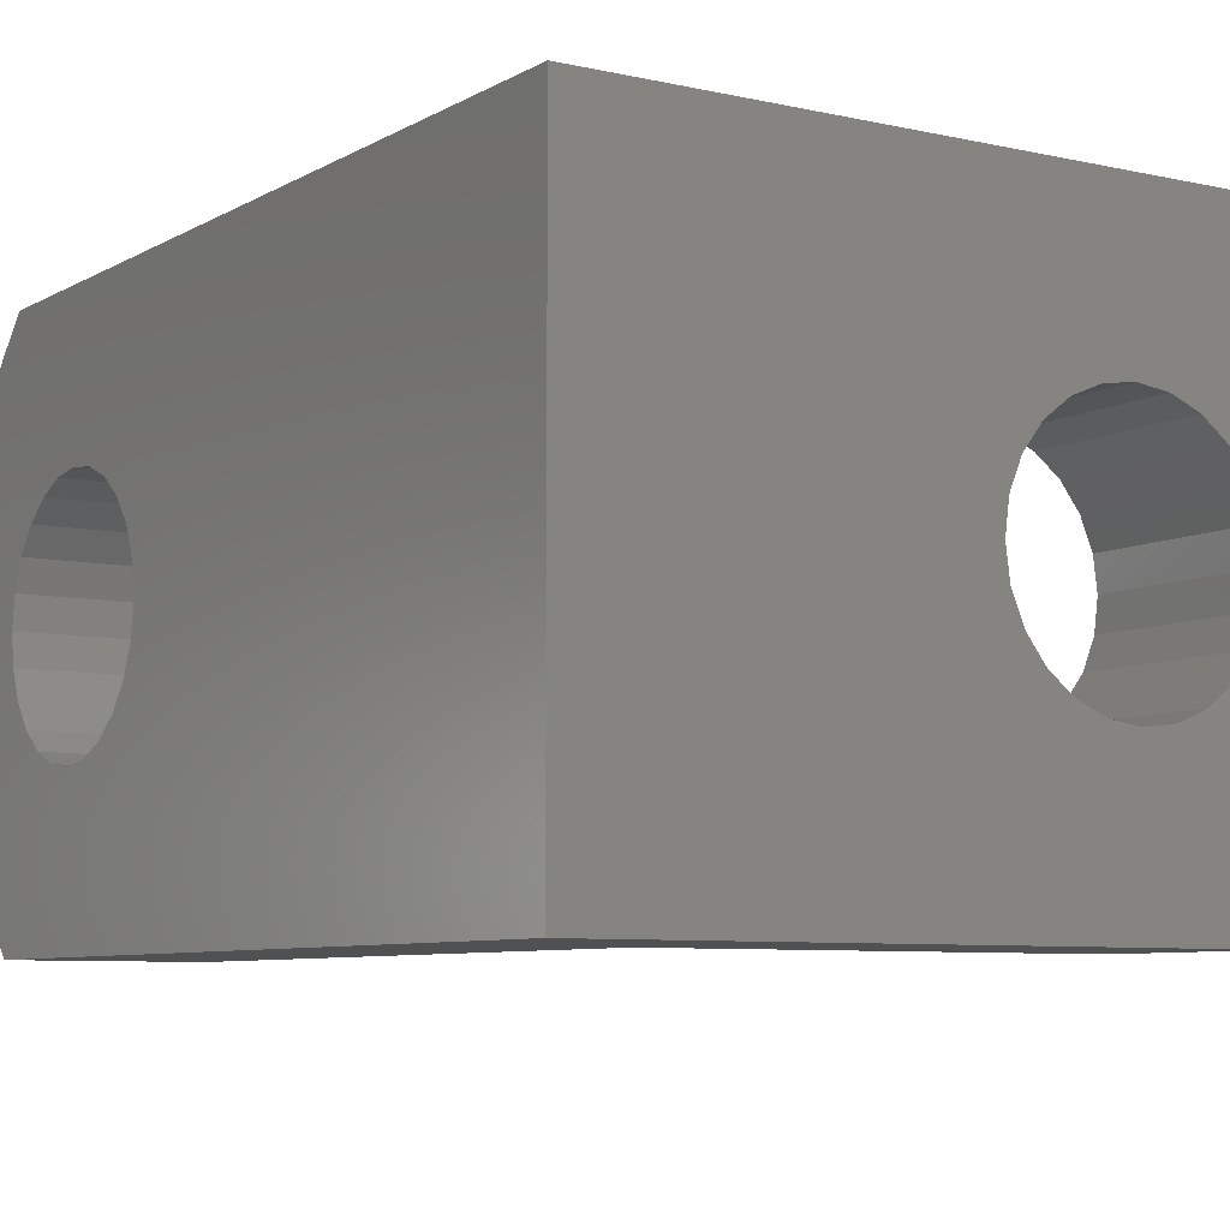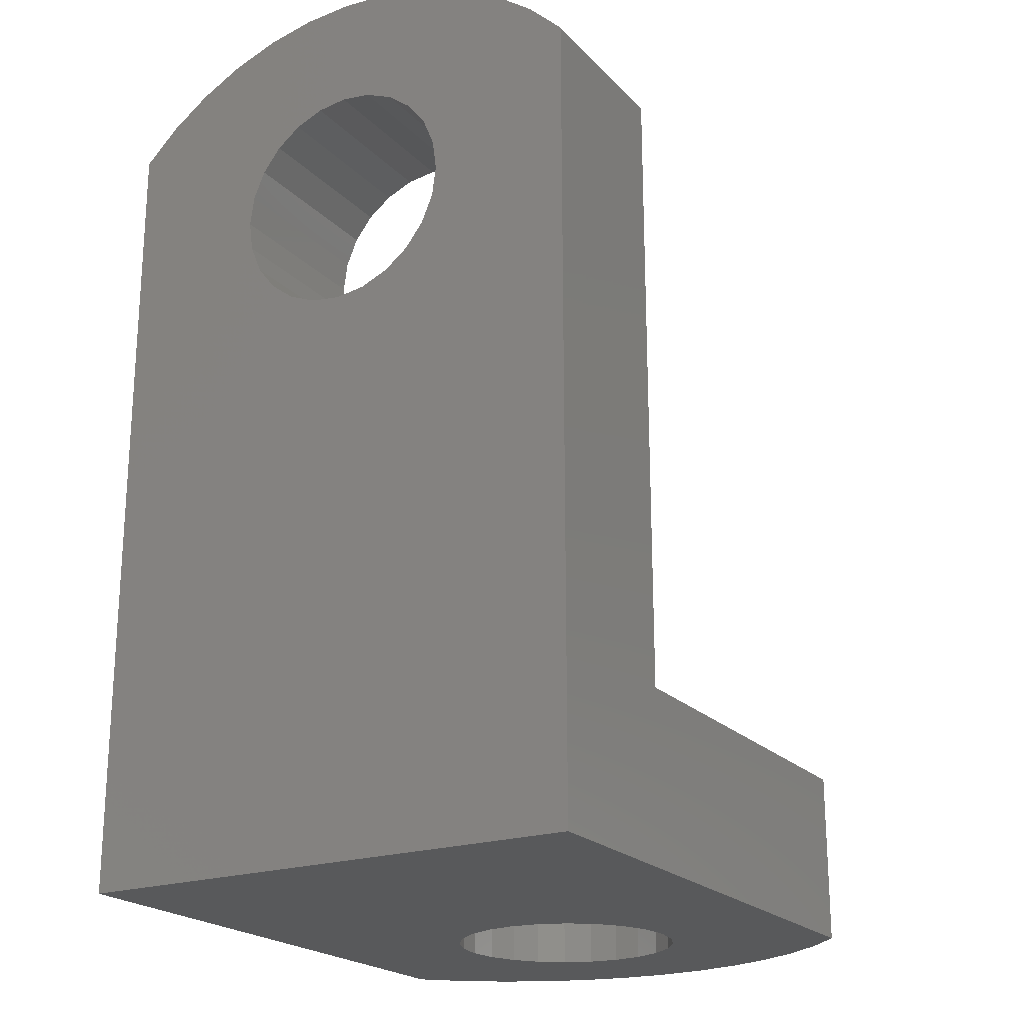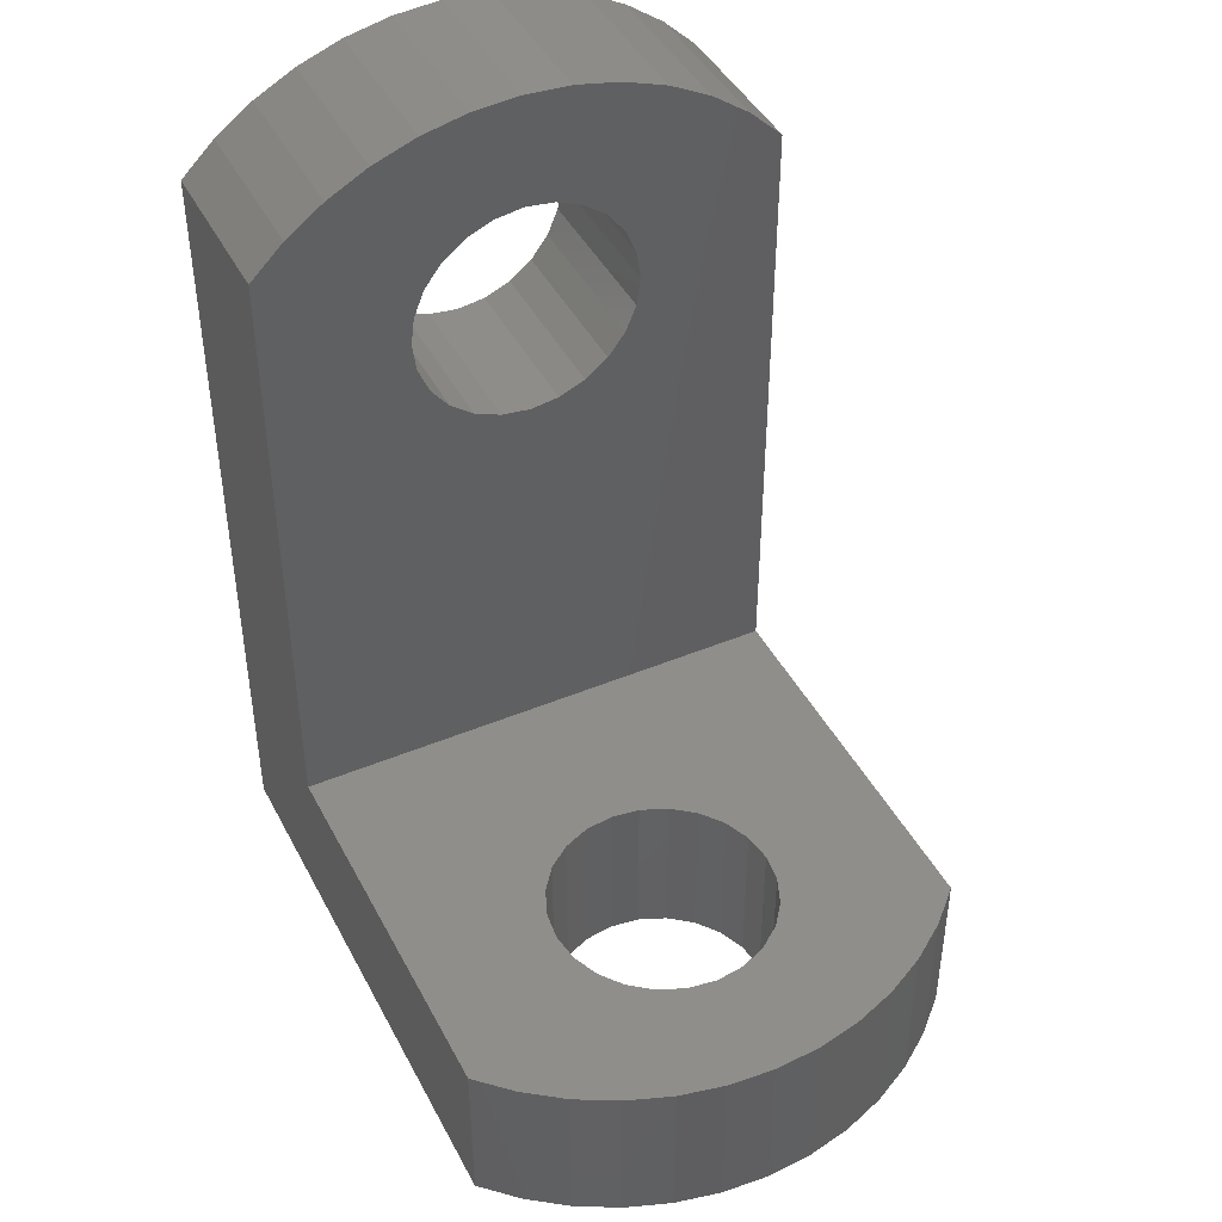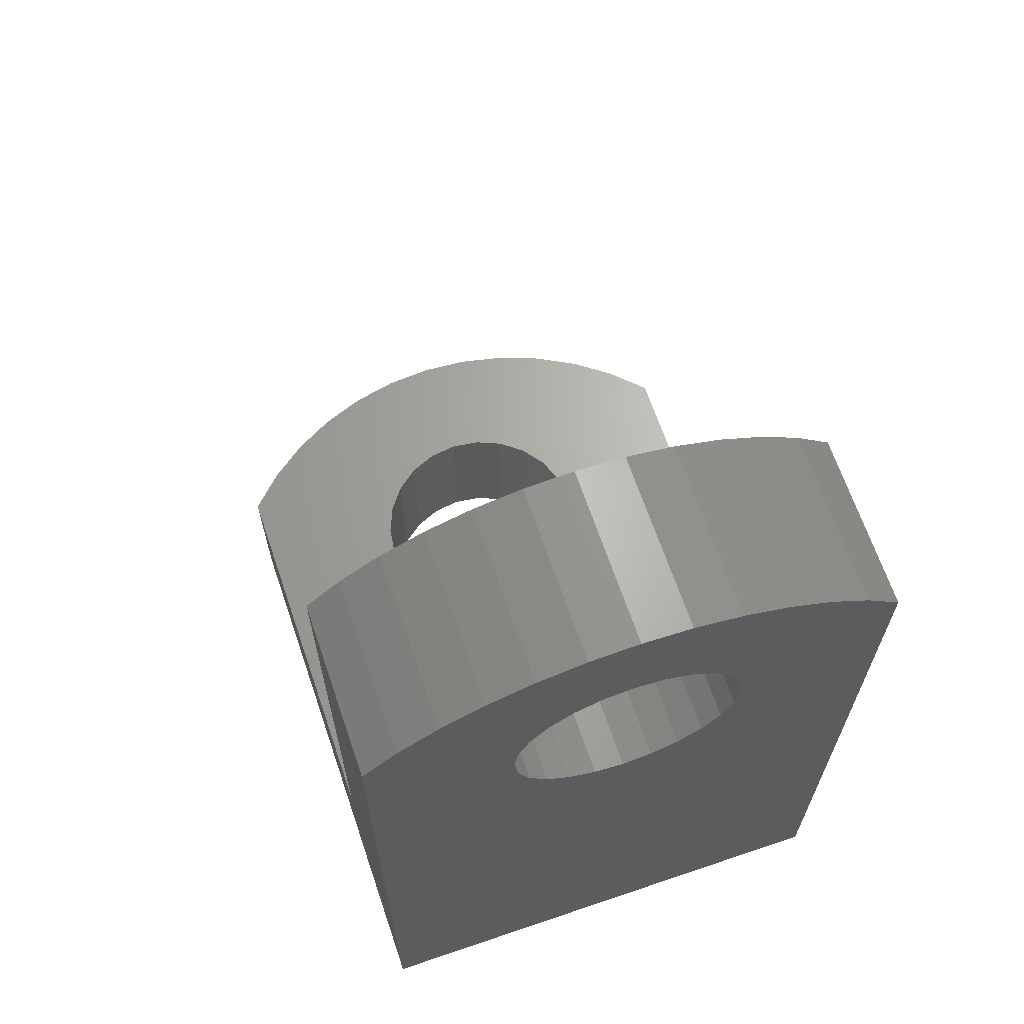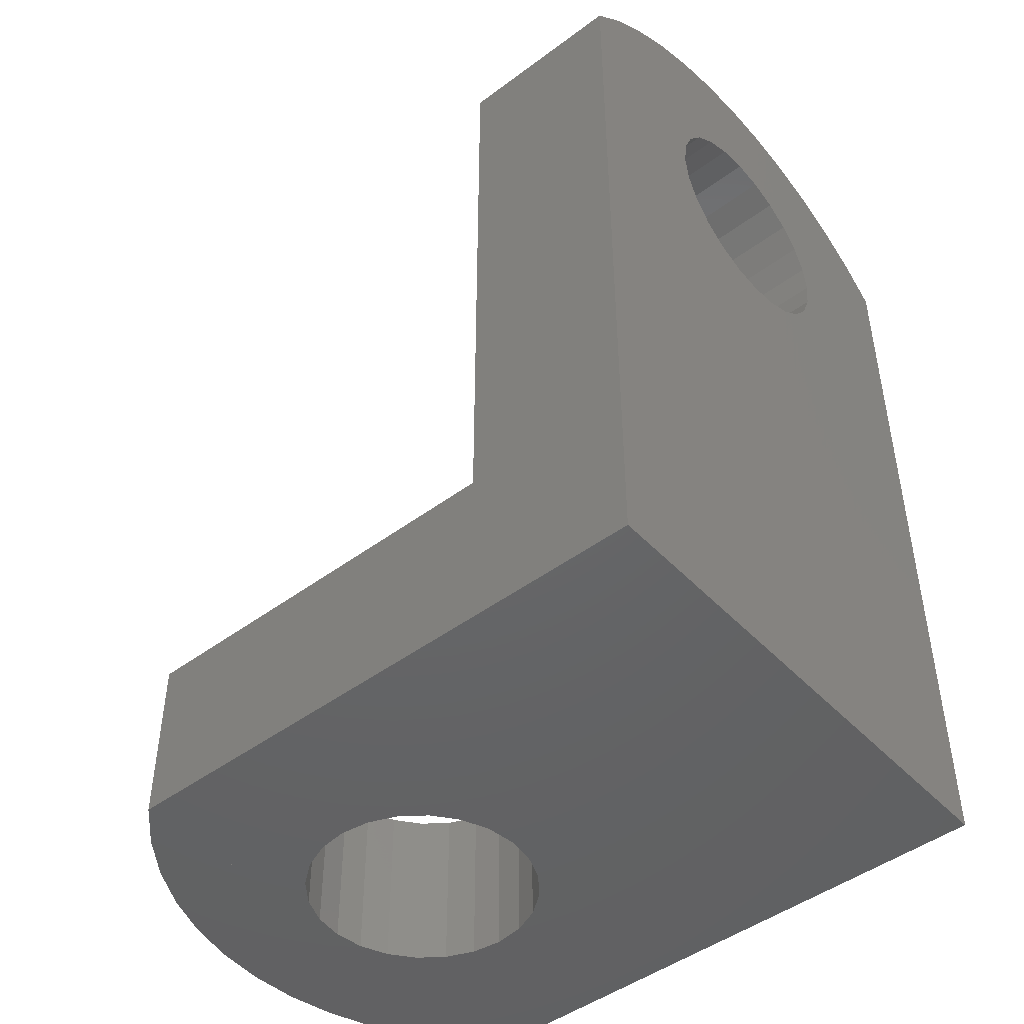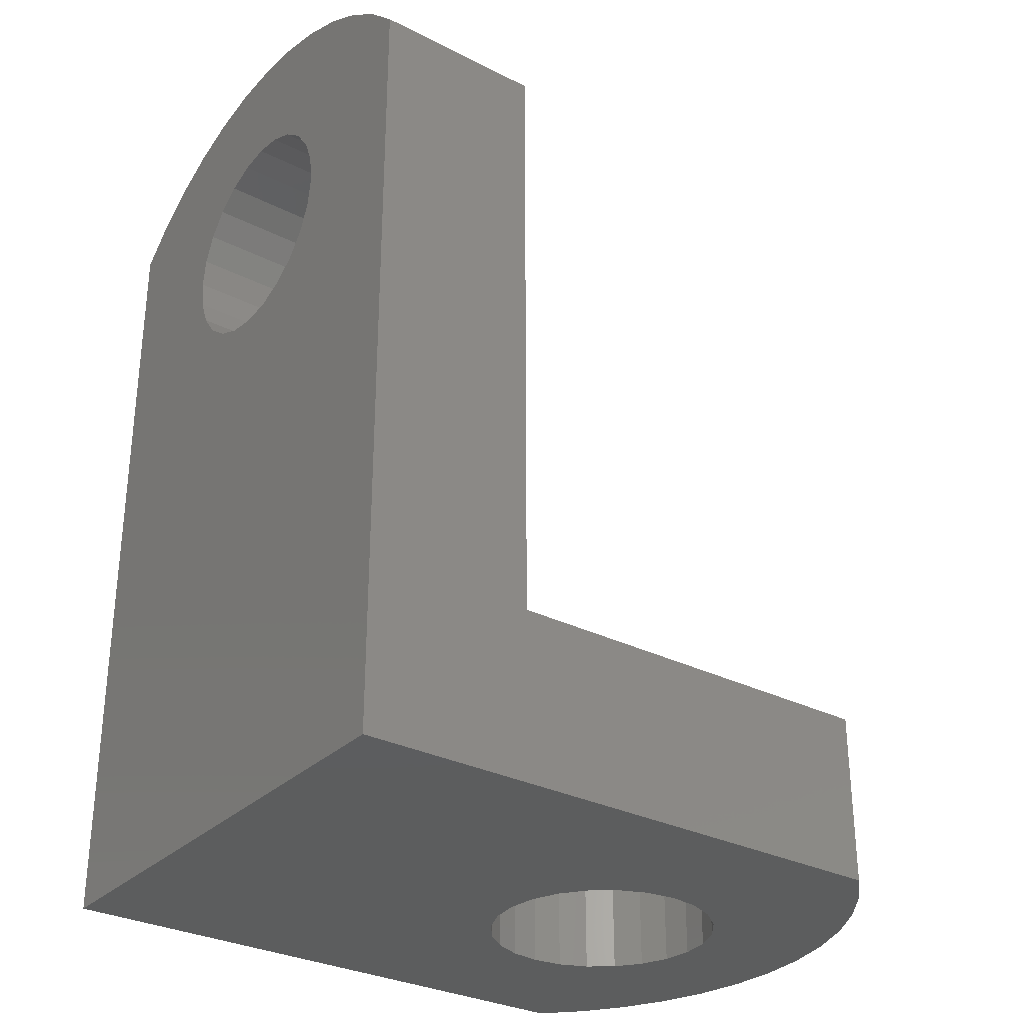
<metadata>
{"format":"stl","ext":"stl","renderer":"f3d","projection":"perspective","resolution":1024,"background":"white","views":[{"elev":-7.2,"azim":147.1,"up":"+Y"},{"elev":-21.4,"azim":120.5,"up":"+Z"},{"elev":43.8,"azim":-116.1,"up":"+Z"},{"elev":66.2,"azim":71.2,"up":"+Z"},{"elev":-46.6,"azim":40.3,"up":"+Z"},{"elev":-30.5,"azim":143.8,"up":"+Z"}]}
</metadata>
<code>
# stl→obj: 152 verts, 308 faces
v -9.044 -5.018 -0.8881
v -9.112 -4.5 2.112
v -9.044 -5.018 2.112
v -9.112 -4.5 -0.8881
v 0.8881 -7.708 14.19
v -2.112 -6.962 14.59
v -2.112 -7.708 14.19
v 0.8881 -6.962 14.59
v 0.8881 -5.342 15.05
v -2.112 -4.5 15.11
v -2.112 -5.342 15.05
v 0.8881 -4.5 15.11
v -9.112 0 -0.8881
v -9.044 -3.982 -0.8881
v -8.844 -3.5 -0.8881
v -8.526 -3.086 -0.8881
v -8.112 -2.768 -0.8881
v -7.63 -2.568 -0.8881
v 0.8881 0 -0.8881
v -7.112 -2.5 -0.8881
v -6.594 -2.568 -0.8881
v -6.112 -2.768 -0.8881
v -5.698 -3.086 -0.8881
v -5.38 -3.5 -0.8881
v -5.18 -3.982 -0.8881
v -5.112 -4.5 -0.8881
v -11.05 -3.658 -0.8881
v -11.05 -5.342 -0.8881
v -11.11 -4.5 -0.8881
v -10.88 -2.831 -0.8881
v -10.88 -6.169 -0.8881
v -10.59 -2.038 -0.8881
v -10.59 -6.962 -0.8881
v -10.19 -1.292 -0.8881
v -10.19 -7.708 -0.8881
v -9.698 -0.6082 -0.8881
v -9.698 -8.392 -0.8881
v -9.112 -9 -0.8881
v -8.844 -5.5 -0.8881
v -8.526 -5.914 -0.8881
v -8.112 -6.232 -0.8881
v -7.63 -6.432 -0.8881
v 0.8881 -9 -0.8881
v -7.112 -6.5 -0.8881
v -6.594 -6.432 -0.8881
v -6.112 -6.232 -0.8881
v -5.698 -5.914 -0.8881
v -5.38 -5.5 -0.8881
v -5.18 -5.018 -0.8881
v -7.112 -6.5 2.112
v -6.594 -6.432 2.112
v 0.8881 -3.658 15.05
v -2.112 -2.831 14.88
v -2.112 -3.658 15.05
v 0.8881 -2.831 14.88
v 0.8881 -2.038 14.59
v -2.112 -1.292 14.19
v -2.112 -2.038 14.59
v 0.8881 -1.292 14.19
v -8.526 -5.914 2.112
v -8.112 -6.232 2.112
v -8.526 -3.086 2.112
v -8.844 -3.5 2.112
v -2.112 -0.6082 13.7
v 0.8881 -0.6082 13.7
v -2.112 -9 2.112
v 0.8881 -9 13.11
v -9.112 -9 2.112
v -2.112 -9 13.11
v -2.112 -6.169 14.88
v 0.8881 -6.169 14.88
v -7.112 -2.5 2.112
v -7.63 -2.568 2.112
v -9.112 0 2.112
v -2.112 0 2.112
v 0.8881 0 13.11
v -2.112 0 13.11
v -2.112 -8.392 13.7
v 0.8881 -8.392 13.7
v -10.59 -2.038 2.112
v -10.88 -2.831 2.112
v -11.05 -5.342 2.112
v -11.05 -3.658 2.112
v -11.11 -4.5 2.112
v -10.88 -6.169 2.112
v -10.59 -6.962 2.112
v -10.19 -1.292 2.112
v -10.19 -7.708 2.112
v -9.698 -0.6082 2.112
v -9.698 -8.392 2.112
v -8.844 -5.5 2.112
v -7.63 -6.432 2.112
v -6.112 -6.232 2.112
v -5.698 -5.914 2.112
v -5.38 -5.5 2.112
v -5.18 -5.018 2.112
v -5.112 -4.5 2.112
v -8.112 -2.768 2.112
v -9.044 -3.982 2.112
v -6.594 -2.568 2.112
v -6.112 -2.768 2.112
v -5.698 -3.086 2.112
v -5.38 -3.5 2.112
v -5.18 -3.982 2.112
v -2.112 -6.5 11.11
v -2.112 -6.432 11.63
v -2.112 -6.232 12.11
v -2.112 -5.914 12.53
v -2.112 -5.5 12.84
v -2.112 -5.018 13.04
v -2.112 -4.5 13.11
v -2.112 -3.982 13.04
v -2.112 -3.5 12.84
v -2.112 -3.086 12.53
v -2.112 -2.768 12.11
v -2.112 -2.568 11.63
v -2.112 -2.5 11.11
v -2.112 -6.232 10.11
v -2.112 -5.914 9.698
v -2.112 -6.432 10.59
v -2.112 -5.5 9.38
v -2.112 -5.018 9.18
v -2.112 -4.5 9.112
v -2.112 -3.982 9.18
v -2.112 -3.5 9.38
v -2.112 -3.086 9.698
v -2.112 -2.768 10.11
v -2.112 -2.568 10.59
v 0.8881 -5.018 13.04
v 0.8881 -5.5 12.84
v 0.8881 -3.086 12.53
v 0.8881 -2.768 12.11
v 0.8881 -6.232 10.11
v 0.8881 -6.432 10.59
v 0.8881 -3.982 13.04
v 0.8881 -4.5 13.11
v 0.8881 -2.568 11.63
v 0.8881 -6.432 11.63
v 0.8881 -6.232 12.11
v 0.8881 -6.5 11.11
v 0.8881 -5.914 12.53
v 0.8881 -2.768 10.11
v 0.8881 -2.568 10.59
v 0.8881 -2.5 11.11
v 0.8881 -5.018 9.18
v 0.8881 -4.5 9.112
v 0.8881 -5.5 9.38
v 0.8881 -3.5 9.38
v 0.8881 -3.086 9.698
v 0.8881 -3.982 9.18
v 0.8881 -5.914 9.698
v 0.8881 -3.5 12.84
f 1 2 3
f 2 1 4
f 5 6 7
f 6 5 8
f 9 10 11
f 10 9 12
f 13 14 4
f 14 13 15
f 15 13 16
f 16 13 17
f 17 13 18
f 18 13 19
f 18 19 20
f 20 19 21
f 21 19 22
f 22 19 23
f 23 19 24
f 24 19 25
f 25 19 26
f 27 28 29
f 28 27 30
f 28 30 31
f 31 30 32
f 31 32 33
f 33 32 34
f 33 34 35
f 35 34 36
f 35 36 37
f 37 36 13
f 37 13 38
f 38 13 4
f 38 4 1
f 38 1 39
f 38 39 40
f 38 40 41
f 38 41 42
f 38 42 43
f 43 42 44
f 43 44 45
f 43 45 46
f 43 46 47
f 43 47 48
f 43 48 49
f 43 49 26
f 43 26 19
f 50 45 44
f 45 50 51
f 52 53 54
f 53 52 55
f 56 57 58
f 57 56 59
f 60 41 40
f 41 60 61
f 15 62 63
f 62 15 16
f 55 58 53
f 58 55 56
f 59 64 57
f 64 59 65
f 43 66 38
f 66 43 67
f 38 66 68
f 66 67 69
f 8 70 6
f 70 8 71
f 72 18 20
f 18 72 73
f 74 19 13
f 19 74 75
f 19 75 76
f 76 75 77
f 67 78 69
f 78 67 79
f 80 30 81
f 30 80 32
f 82 83 84
f 83 82 85
f 83 85 81
f 81 85 80
f 80 85 86
f 80 86 87
f 87 86 88
f 87 88 89
f 89 88 90
f 89 90 74
f 74 90 2
f 2 90 68
f 2 68 3
f 3 68 91
f 91 68 60
f 60 68 61
f 61 68 66
f 61 66 92
f 92 66 50
f 50 66 51
f 51 66 93
f 93 66 94
f 94 66 95
f 95 66 96
f 96 66 97
f 74 98 75
f 98 74 62
f 62 74 63
f 63 74 99
f 99 74 2
f 75 98 73
f 75 73 72
f 75 72 100
f 75 100 101
f 75 101 102
f 75 102 103
f 75 103 104
f 75 104 97
f 75 97 66
f 97 25 26
f 25 97 104
f 89 34 87
f 34 89 36
f 14 63 99
f 63 14 15
f 84 28 82
f 28 84 29
f 87 32 80
f 32 87 34
f 98 16 17
f 16 98 62
f 88 37 90
f 37 88 35
f 92 44 42
f 44 92 50
f 82 31 85
f 31 82 28
f 40 91 60
f 91 40 39
f 4 99 2
f 99 4 14
f 86 35 88
f 35 86 33
f 70 105 6
f 105 70 106
f 106 70 107
f 107 70 108
f 108 70 11
f 108 11 109
f 109 11 110
f 110 11 10
f 110 10 111
f 111 10 54
f 111 54 112
f 112 54 113
f 113 54 53
f 113 53 114
f 114 53 115
f 115 53 58
f 115 58 116
f 116 58 117
f 78 66 69
f 66 78 118
f 66 118 119
f 66 119 75
f 118 78 120
f 120 78 7
f 120 7 6
f 120 6 105
f 75 119 121
f 75 121 122
f 75 122 123
f 75 123 124
f 75 124 125
f 75 125 126
f 75 126 127
f 75 127 128
f 75 128 117
f 75 117 58
f 75 58 57
f 75 57 64
f 75 64 77
f 39 3 91
f 3 39 1
f 129 109 110
f 109 129 130
f 74 36 89
f 36 74 13
f 90 38 68
f 38 90 37
f 85 33 86
f 33 85 31
f 94 48 47
f 48 94 95
f 104 24 25
f 24 104 103
f 81 27 83
f 27 81 30
f 61 42 41
f 42 61 92
f 102 22 23
f 22 102 101
f 131 115 132
f 115 131 114
f 103 23 24
f 23 103 102
f 83 29 84
f 29 83 27
f 120 133 118
f 133 120 134
f 135 111 112
f 111 135 136
f 137 115 116
f 115 137 132
f 107 138 106
f 138 107 139
f 73 17 18
f 17 73 98
f 105 134 120
f 134 105 140
f 95 49 48
f 49 95 96
f 79 7 78
f 7 79 5
f 130 108 109
f 108 130 141
f 142 128 127
f 128 142 143
f 143 117 128
f 117 143 144
f 145 123 122
f 123 145 146
f 101 21 22
f 21 101 100
f 147 122 121
f 122 147 145
f 148 126 125
f 126 148 149
f 93 47 46
f 47 93 94
f 51 46 45
f 46 51 93
f 150 125 124
f 125 150 148
f 19 67 43
f 67 19 79
f 79 19 133
f 79 133 134
f 79 134 5
f 5 134 8
f 8 134 140
f 133 19 151
f 151 19 147
f 147 19 145
f 145 19 146
f 146 19 150
f 150 19 148
f 148 19 149
f 149 19 142
f 142 19 143
f 143 19 144
f 144 19 56
f 56 19 59
f 59 19 65
f 65 19 76
f 140 71 8
f 71 140 138
f 71 138 139
f 71 139 141
f 71 141 9
f 9 141 130
f 9 130 129
f 9 129 12
f 12 129 136
f 12 136 135
f 12 135 52
f 52 135 152
f 52 152 55
f 55 152 131
f 55 131 132
f 55 132 56
f 56 132 137
f 56 137 144
f 106 140 105
f 140 106 138
f 100 20 21
f 20 100 72
f 108 139 107
f 139 108 141
f 131 113 114
f 113 131 152
f 152 112 113
f 112 152 135
f 149 127 126
f 127 149 142
f 136 110 111
f 110 136 129
f 65 77 64
f 77 65 76
f 12 54 10
f 54 12 52
f 146 124 123
f 124 146 150
f 151 121 119
f 121 151 147
f 144 116 117
f 116 144 137
f 96 26 49
f 26 96 97
f 118 151 119
f 151 118 133
f 71 11 70
f 11 71 9

</code>
